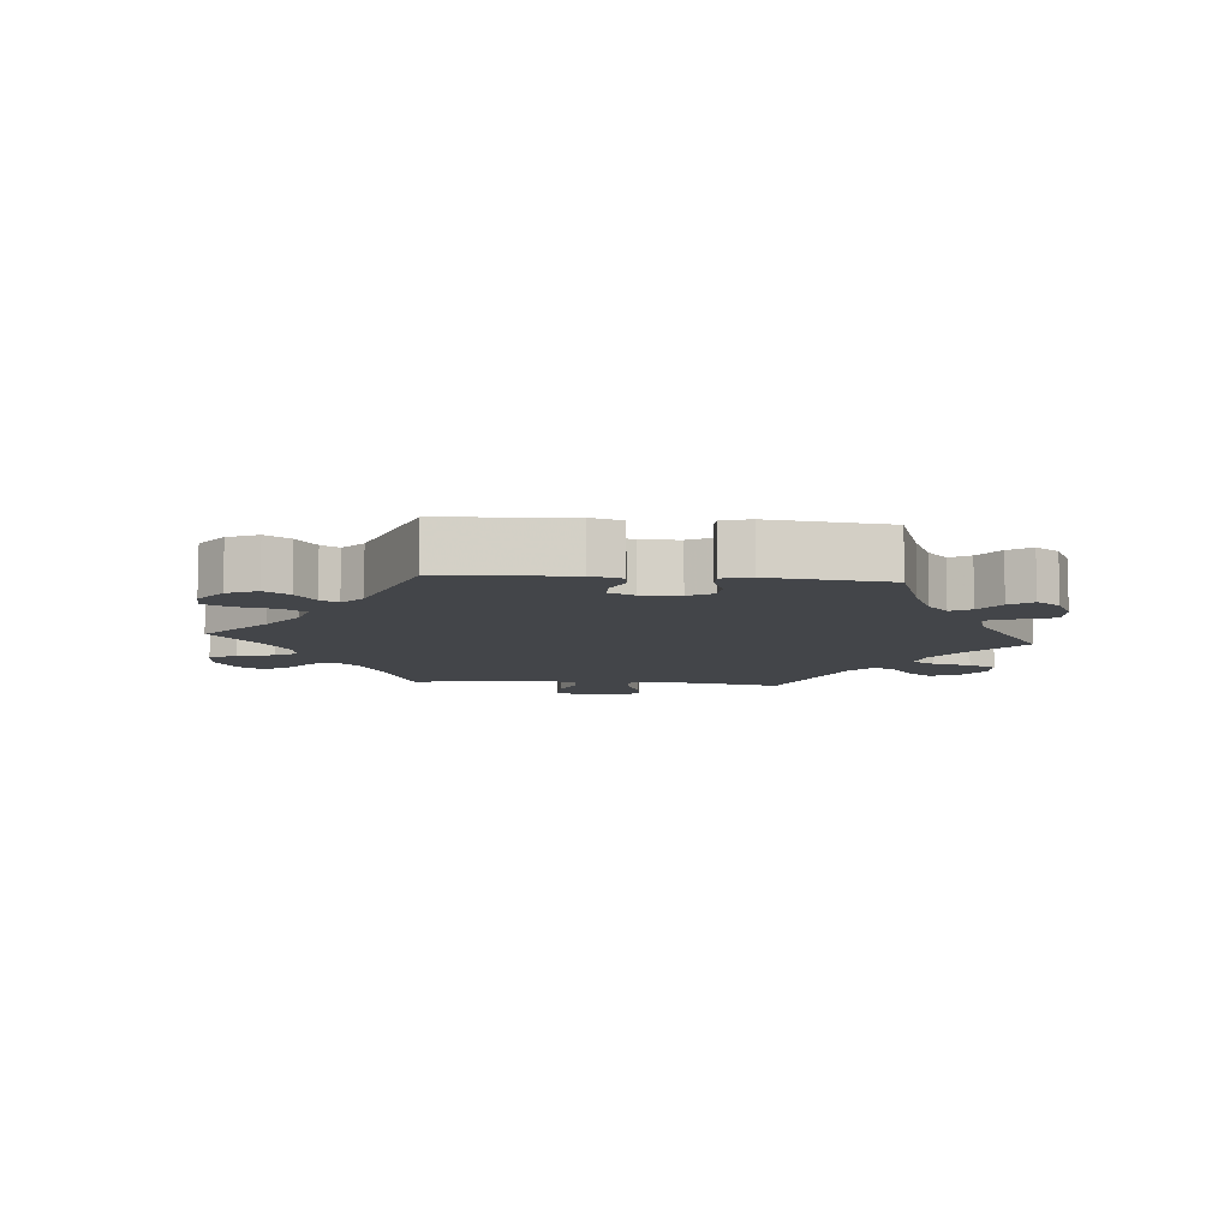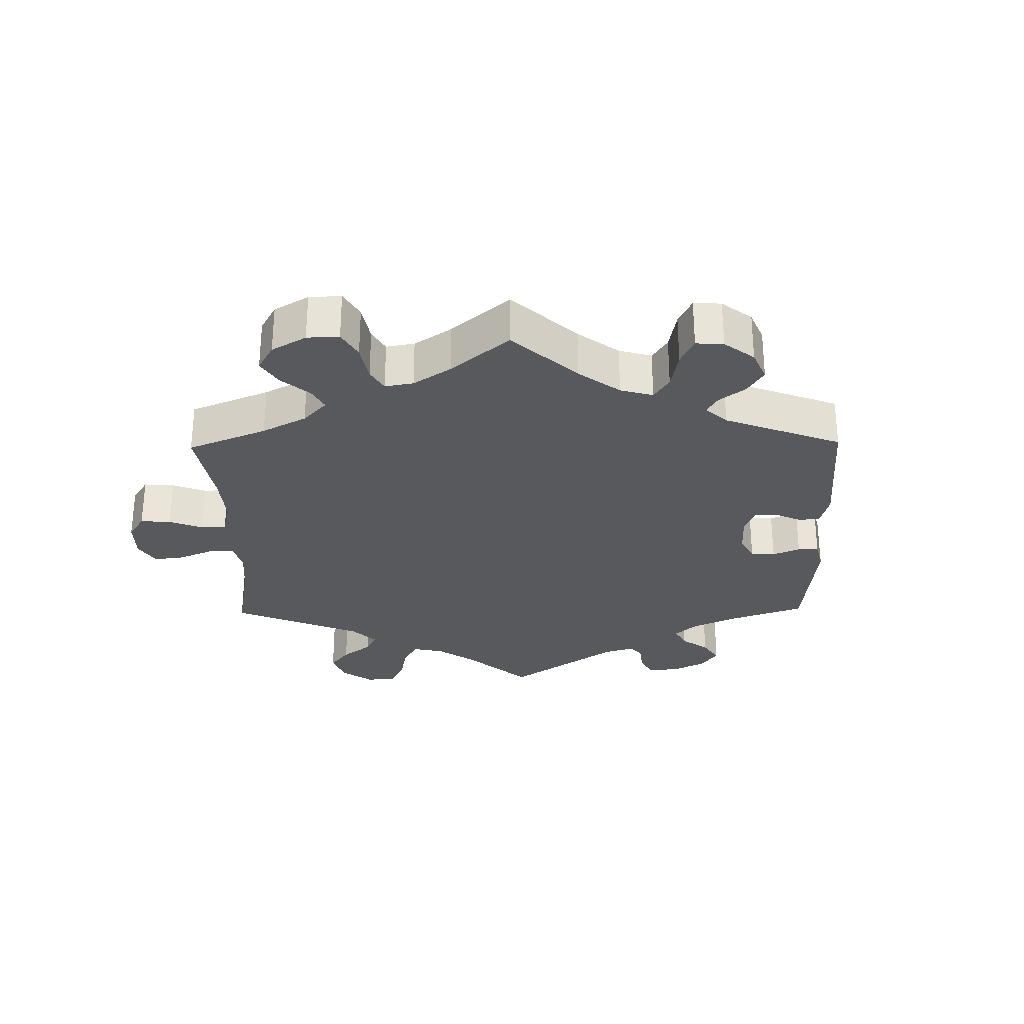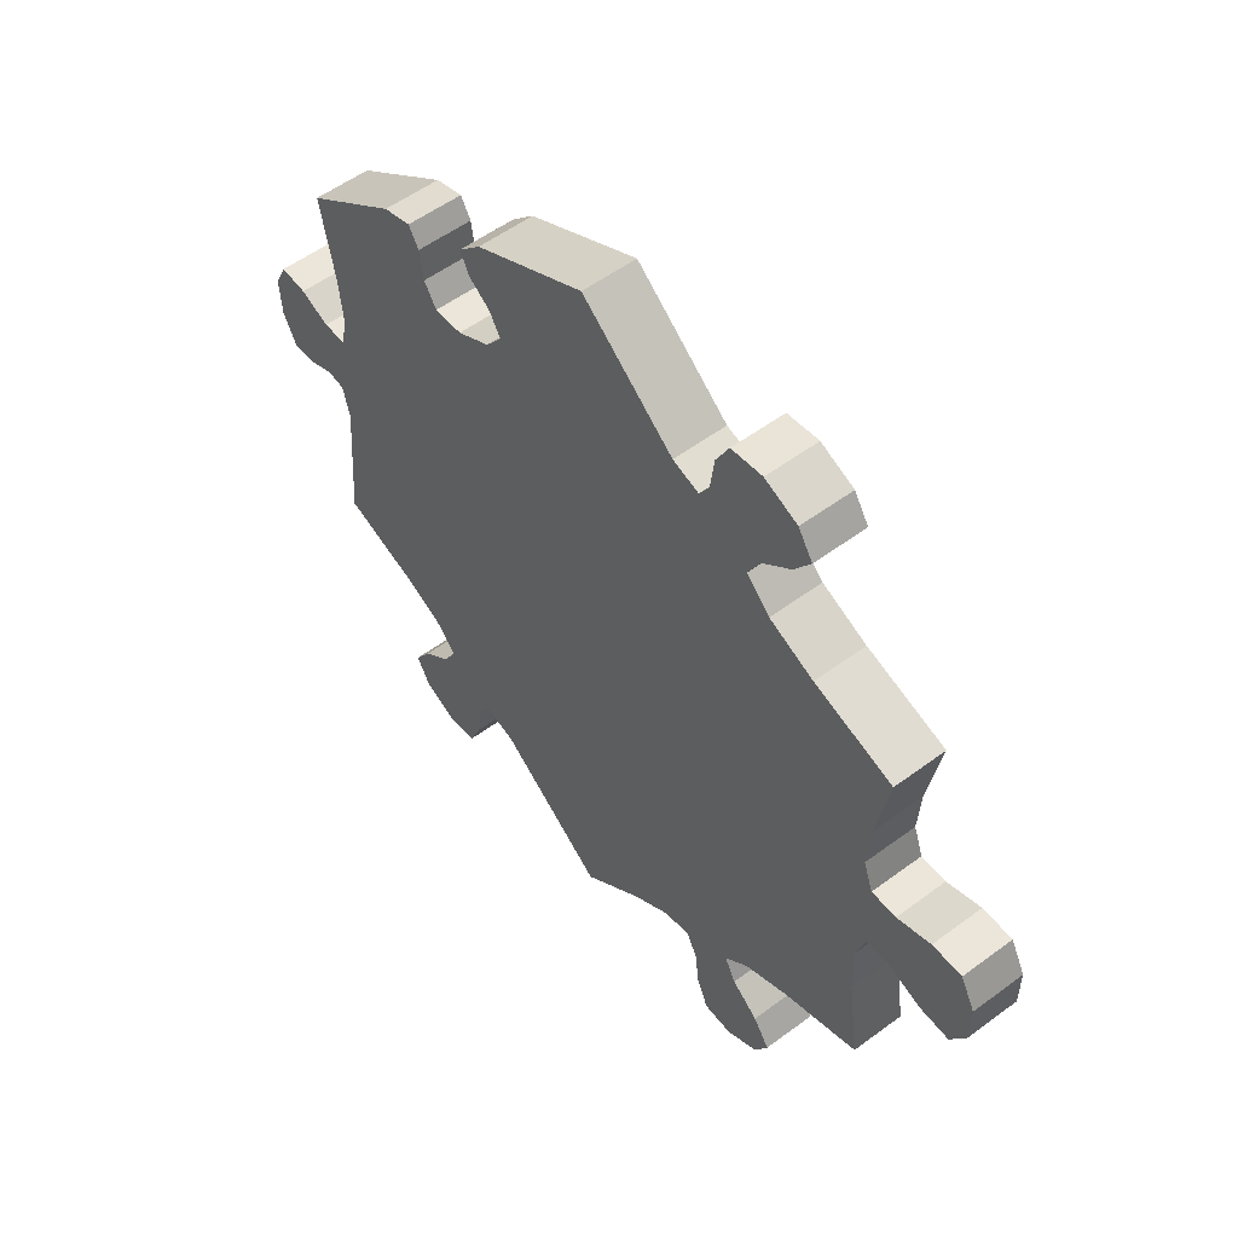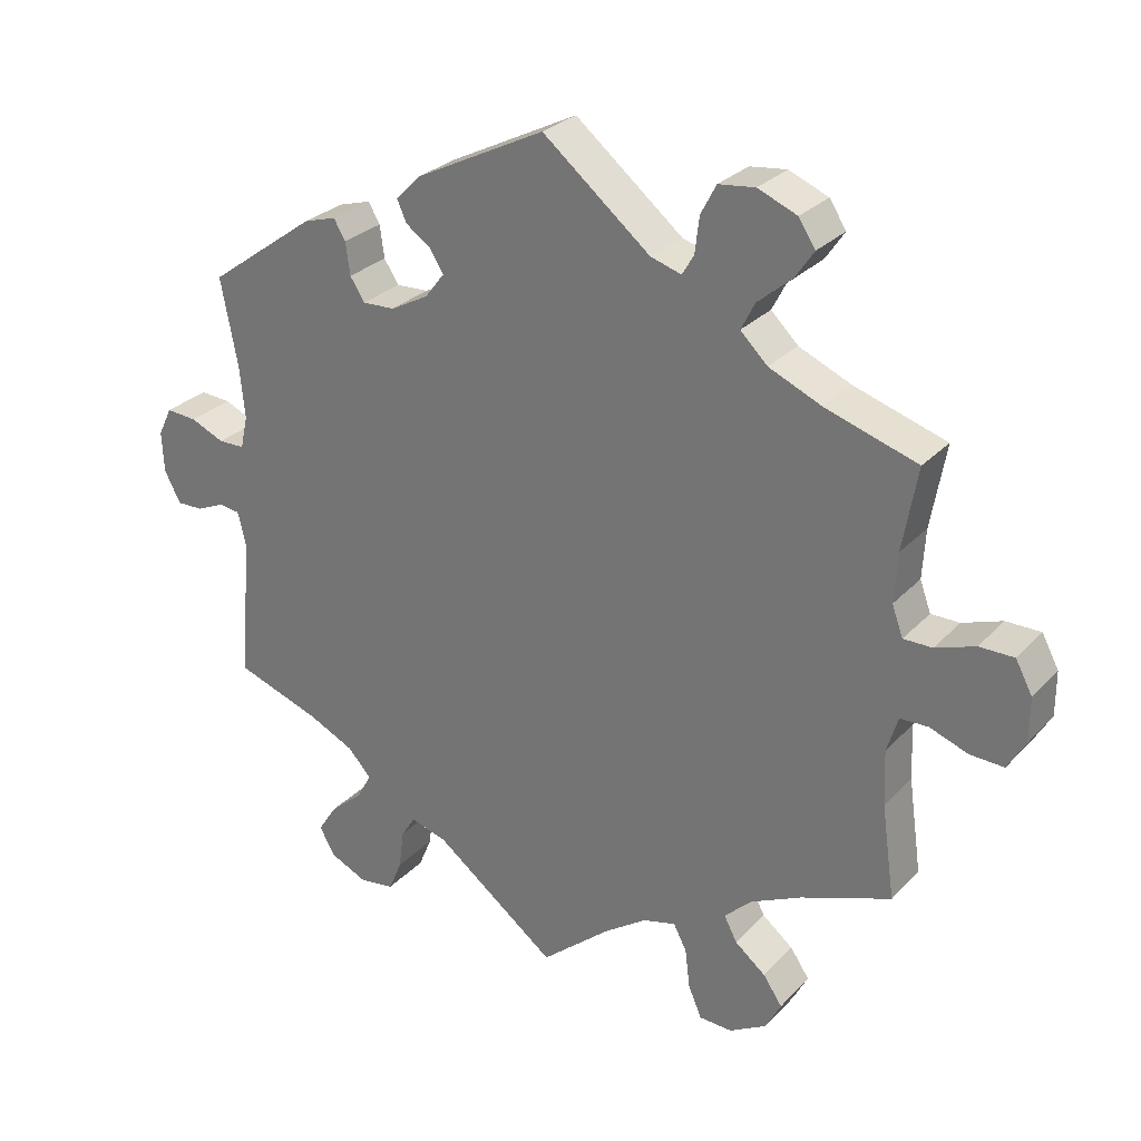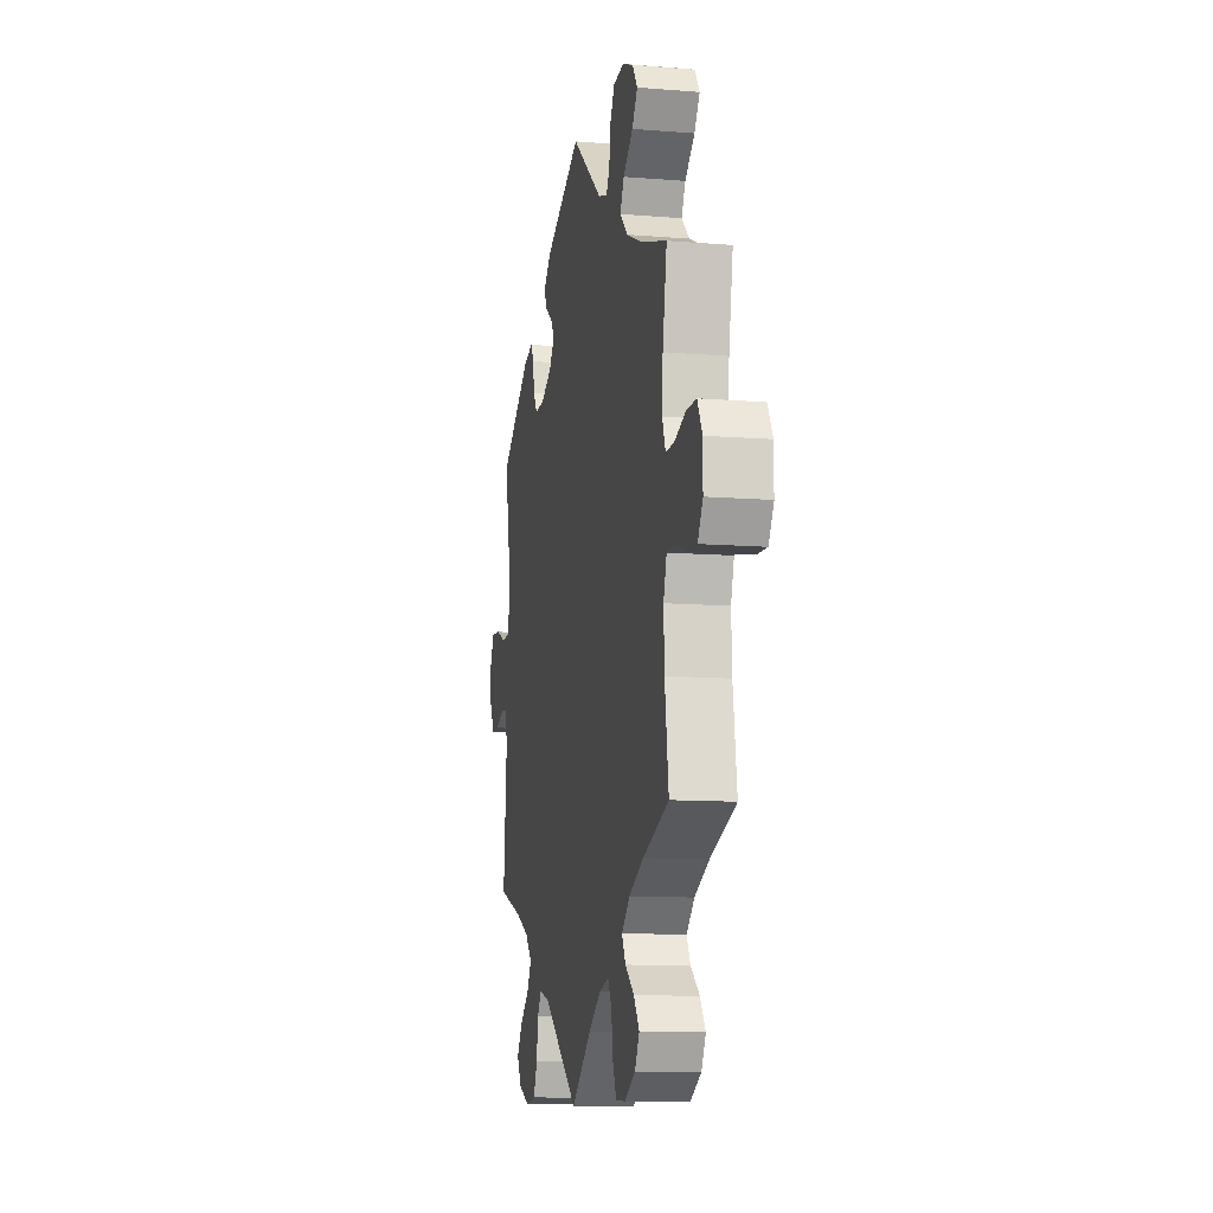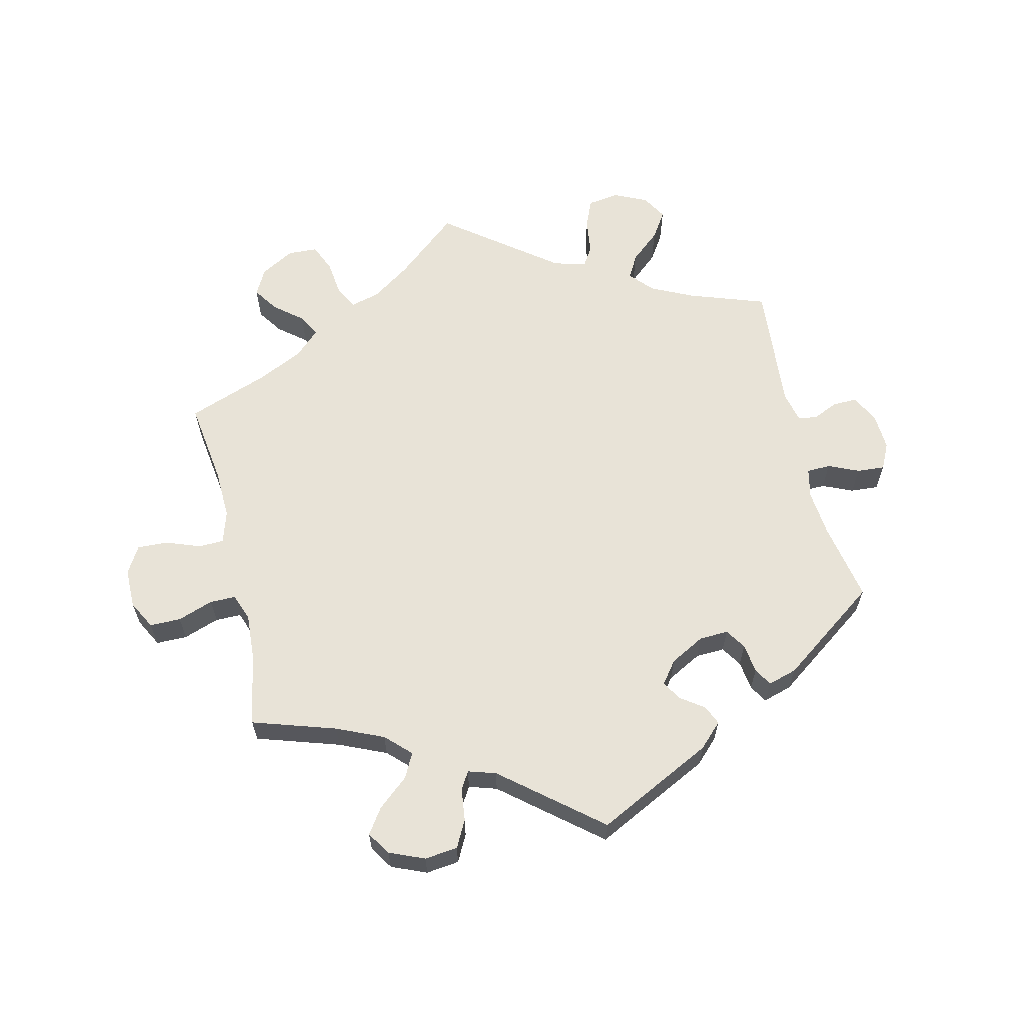
<metadata>
{"format":"obj","ext":"obj","renderer":"f3d","projection":"perspective","resolution":1024,"background":"white","views":[{"elev":-8.8,"azim":25.0,"up":"+Y"},{"elev":-29.1,"azim":-59.0,"up":"+Y"},{"elev":55.1,"azim":-128.0,"up":"+Z"},{"elev":28.0,"azim":-146.5,"up":"+Z"},{"elev":-11.0,"azim":-101.4,"up":"+Z"},{"elev":62.3,"azim":-13.1,"up":"+Y"}]}
</metadata>
<code>
v -0.483 0.07 -0.161
v -0.48 0.07 -0.086
v -0.495 0.07 -0.037
v -0.533 0.07 -0.036
v -0.585 0.07 -0.055
v -0.631 0.07 -0.057
v -0.655 0.07 -0.016
v -0.655 0.07 0.044
v -0.632 0.07 0.087
v -0.585 0.07 0.087
v -0.531 0.07 0.068
v -0.492 0.07 0.068
v -0.477 0.07 0.109
v -0.481 0.07 0.176
v -0.501 0.07 0.289
v -0.375 0.07 0.329
v -0.304 0.07 0.36
v -0.267 0.07 0.396
v -0.286 0.07 0.433
v -0.332 0.07 0.472
v -0.358 0.07 0.51
v -0.335 0.07 0.545
v -0.282 0.07 0.567
v -0.232 0.07 0.561
v -0.211 0.07 0.521
v -0.205 0.07 0.472
v -0.189 0.07 0.445
v -0.147 0.07 0.458
v 0 0.07 0.578
v 0.176 0.07 0.49
v 0.211 0.07 0.455
v 0.198 0.07 0.426
v 0.163 0.07 0.401
v 0.145 0.07 0.372
v 0.171 0.07 0.338
v 0.223 0.07 0.31
v 0.267 0.07 0.308
v 0.287 0.07 0.339
v 0.293 0.07 0.383
v 0.309 0.07 0.41
v 0.353 0.07 0.397
v 0.501 0.07 0.29
v 0.478 0.07 0.171
v 0.471 0.07 0.1
v 0.481 0.07 0.055
v 0.517 0.07 0.054
v 0.563 0.07 0.074
v 0.605 0.07 0.077
v 0.624 0.07 0.038
v 0.621 0.07 -0.018
v 0.599 0.07 -0.06
v 0.563 0.07 -0.059
v 0.524 0.07 -0.042
v 0.496 0.07 -0.046
v 0.485 0.07 -0.092
v 0.501 0.07 -0.288
v 0.385 0.07 -0.328
v 0.322 0.07 -0.358
v 0.29 0.07 -0.393
v 0.31 0.07 -0.429
v 0.355 0.07 -0.468
v 0.381 0.07 -0.508
v 0.359 0.07 -0.546
v 0.309 0.07 -0.569
v 0.261 0.07 -0.562
v 0.243 0.07 -0.519
v 0.236 0.07 -0.465
v 0.217 0.07 -0.435
v 0.168 0.07 -0.449
v 0 0.07 -0.577
v -0.094 0.07 -0.497
v -0.153 0.07 -0.456
v -0.198 0.07 -0.444
v -0.216 0.07 -0.478
v -0.223 0.07 -0.533
v -0.241 0.07 -0.575
v -0.286 0.07 -0.577
v -0.337 0.07 -0.548
v -0.358 0.07 -0.508
v -0.332 0.07 -0.47
v -0.29 0.07 -0.436
v -0.272 0.07 -0.402
v -0.31 0.07 -0.366
v -0.379 0.07 -0.333
v -0.501 0.07 -0.288
v -0.483 0 -0.161
v -0.48 0 -0.086
v -0.495 0 -0.037
v -0.533 0 -0.036
v -0.585 0 -0.055
v -0.631 0 -0.057
v -0.655 0 -0.016
v -0.655 0 0.044
v -0.632 0 0.087
v -0.585 0 0.087
v -0.531 0 0.068
v -0.492 0 0.068
v -0.477 0 0.109
v -0.481 0 0.176
v -0.501 0 0.289
v -0.375 0 0.329
v -0.304 0 0.36
v -0.267 0 0.396
v -0.286 0 0.433
v -0.332 0 0.472
v -0.358 0 0.51
v -0.335 0 0.545
v -0.282 0 0.567
v -0.232 0 0.561
v -0.211 0 0.521
v -0.205 0 0.472
v -0.189 0 0.445
v -0.147 0 0.458
v 0 0 0.578
v 0.176 0 0.49
v 0.211 0 0.455
v 0.198 0 0.426
v 0.163 0 0.401
v 0.145 0 0.372
v 0.171 0 0.338
v 0.223 0 0.31
v 0.267 0 0.308
v 0.287 0 0.339
v 0.293 0 0.383
v 0.309 0 0.41
v 0.353 0 0.397
v 0.501 0 0.29
v 0.478 0 0.171
v 0.471 0 0.1
v 0.481 0 0.055
v 0.517 0 0.054
v 0.563 0 0.074
v 0.605 0 0.077
v 0.624 0 0.038
v 0.621 0 -0.018
v 0.599 0 -0.06
v 0.563 0 -0.059
v 0.524 0 -0.042
v 0.496 0 -0.046
v 0.485 0 -0.092
v 0.501 0 -0.288
v 0.385 0 -0.328
v 0.322 0 -0.358
v 0.29 0 -0.393
v 0.31 0 -0.429
v 0.355 0 -0.468
v 0.381 0 -0.508
v 0.359 0 -0.546
v 0.309 0 -0.569
v 0.261 0 -0.562
v 0.243 0 -0.519
v 0.236 0 -0.465
v 0.217 0 -0.435
v 0.168 0 -0.449
v 0 0 -0.577
v -0.094 0 -0.497
v -0.153 0 -0.456
v -0.198 0 -0.444
v -0.216 0 -0.478
v -0.223 0 -0.533
v -0.241 0 -0.575
v -0.286 0 -0.577
v -0.337 0 -0.548
v -0.358 0 -0.508
v -0.332 0 -0.47
v -0.29 0 -0.436
v -0.272 0 -0.402
v -0.31 0 -0.366
v -0.379 0 -0.333
v -0.501 0 -0.288
f 84 85 1
f 83 84 1 2
f 82 83 2 3
f 78 79 80 81
f 78 81 82
f 77 78 82
f 74 75 76 77
f 73 74 77 82
f 72 73 82 3
f 69 70 71
f 68 69 71 72
f 64 65 66 67
f 64 67 68
f 63 64 68
f 60 61 62 63
f 59 60 63 68
f 58 59 68 72
f 55 56 57
f 54 55 57 58
f 50 51 52 53
f 50 53 54
f 49 50 54
f 46 47 48 49
f 45 46 49 54
f 44 45 54 58
f 40 41 42 43
f 38 39 40 43
f 37 38 43 44
f 36 37 44 58
f 30 31 32 33
f 28 29 30 33
f 27 28 33 34
f 23 24 25 26
f 23 26 27
f 22 23 27
f 19 20 21 22
f 18 19 22 27
f 17 18 27 34
f 14 15 16
f 13 14 16 17
f 12 13 17 34
f 8 9 10 11
f 8 11 12
f 7 8 12
f 4 5 6 7
f 3 4 7 12
f 35 36 58 72
f 34 35 72
f 3 12 34 72
f 86 170 169
f 87 86 169 168
f 88 87 168 167
f 166 165 164 163
f 167 166 163
f 167 163 162
f 162 161 160 159
f 167 162 159 158
f 88 167 158 157
f 156 155 154
f 157 156 154 153
f 152 151 150 149
f 153 152 149
f 153 149 148
f 148 147 146 145
f 153 148 145 144
f 157 153 144 143
f 142 141 140
f 143 142 140 139
f 138 137 136 135
f 139 138 135
f 139 135 134
f 134 133 132 131
f 139 134 131 130
f 143 139 130 129
f 128 127 126 125
f 128 125 124 123
f 129 128 123 122
f 143 129 122 121
f 118 117 116 115
f 118 115 114 113
f 119 118 113 112
f 111 110 109 108
f 112 111 108
f 112 108 107
f 107 106 105 104
f 112 107 104 103
f 119 112 103 102
f 101 100 99
f 102 101 99 98
f 119 102 98 97
f 96 95 94 93
f 97 96 93
f 97 93 92
f 92 91 90 89
f 97 92 89 88
f 157 143 121 120
f 157 120 119
f 157 119 97 88
f 1 86 87 2
f 2 87 88 3
f 3 88 89 4
f 4 89 90 5
f 5 90 91 6
f 6 91 92 7
f 7 92 93 8
f 8 93 94 9
f 9 94 95 10
f 10 95 96 11
f 11 96 97 12
f 12 97 98 13
f 13 98 99 14
f 14 99 100 15
f 15 100 101 16
f 16 101 102 17
f 17 102 103 18
f 18 103 104 19
f 19 104 105 20
f 20 105 106 21
f 21 106 107 22
f 22 107 108 23
f 23 108 109 24
f 24 109 110 25
f 25 110 111 26
f 26 111 112 27
f 27 112 113 28
f 28 113 114 29
f 29 114 115 30
f 30 115 116 31
f 31 116 117 32
f 32 117 118 33
f 33 118 119 34
f 34 119 120 35
f 35 120 121 36
f 36 121 122 37
f 37 122 123 38
f 38 123 124 39
f 39 124 125 40
f 40 125 126 41
f 41 126 127 42
f 42 127 128 43
f 43 128 129 44
f 44 129 130 45
f 45 130 131 46
f 46 131 132 47
f 47 132 133 48
f 48 133 134 49
f 49 134 135 50
f 50 135 136 51
f 51 136 137 52
f 52 137 138 53
f 53 138 139 54
f 54 139 140 55
f 55 140 141 56
f 56 141 142 57
f 57 142 143 58
f 58 143 144 59
f 59 144 145 60
f 60 145 146 61
f 61 146 147 62
f 62 147 148 63
f 63 148 149 64
f 64 149 150 65
f 65 150 151 66
f 66 151 152 67
f 67 152 153 68
f 68 153 154 69
f 69 154 155 70
f 70 155 156 71
f 71 156 157 72
f 72 157 158 73
f 73 158 159 74
f 74 159 160 75
f 75 160 161 76
f 76 161 162 77
f 77 162 163 78
f 78 163 164 79
f 79 164 165 80
f 80 165 166 81
f 81 166 167 82
f 82 167 168 83
f 83 168 169 84
f 84 169 170 85
f 85 170 86 1

</code>
